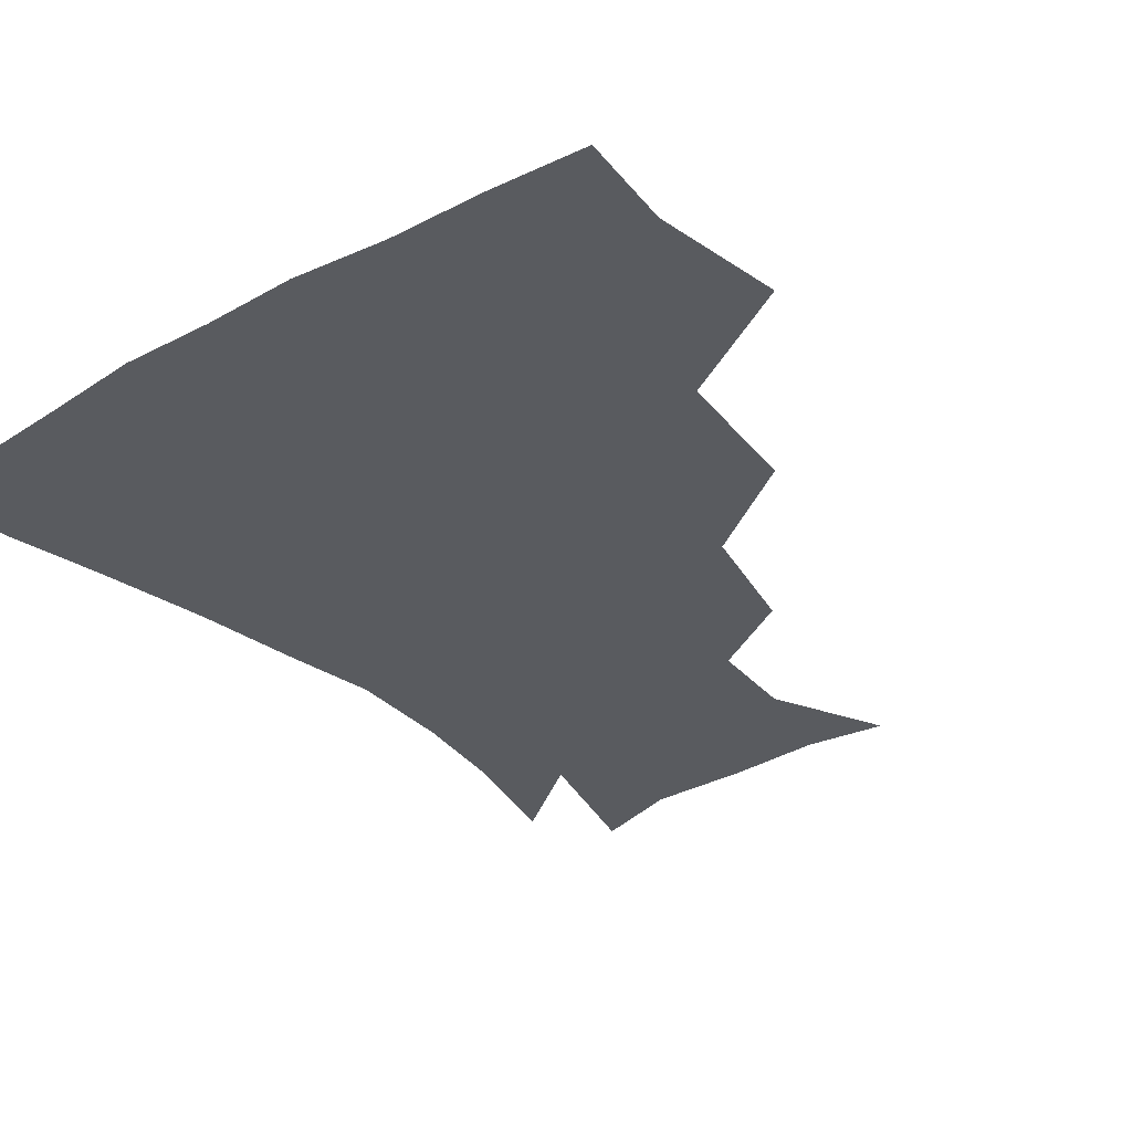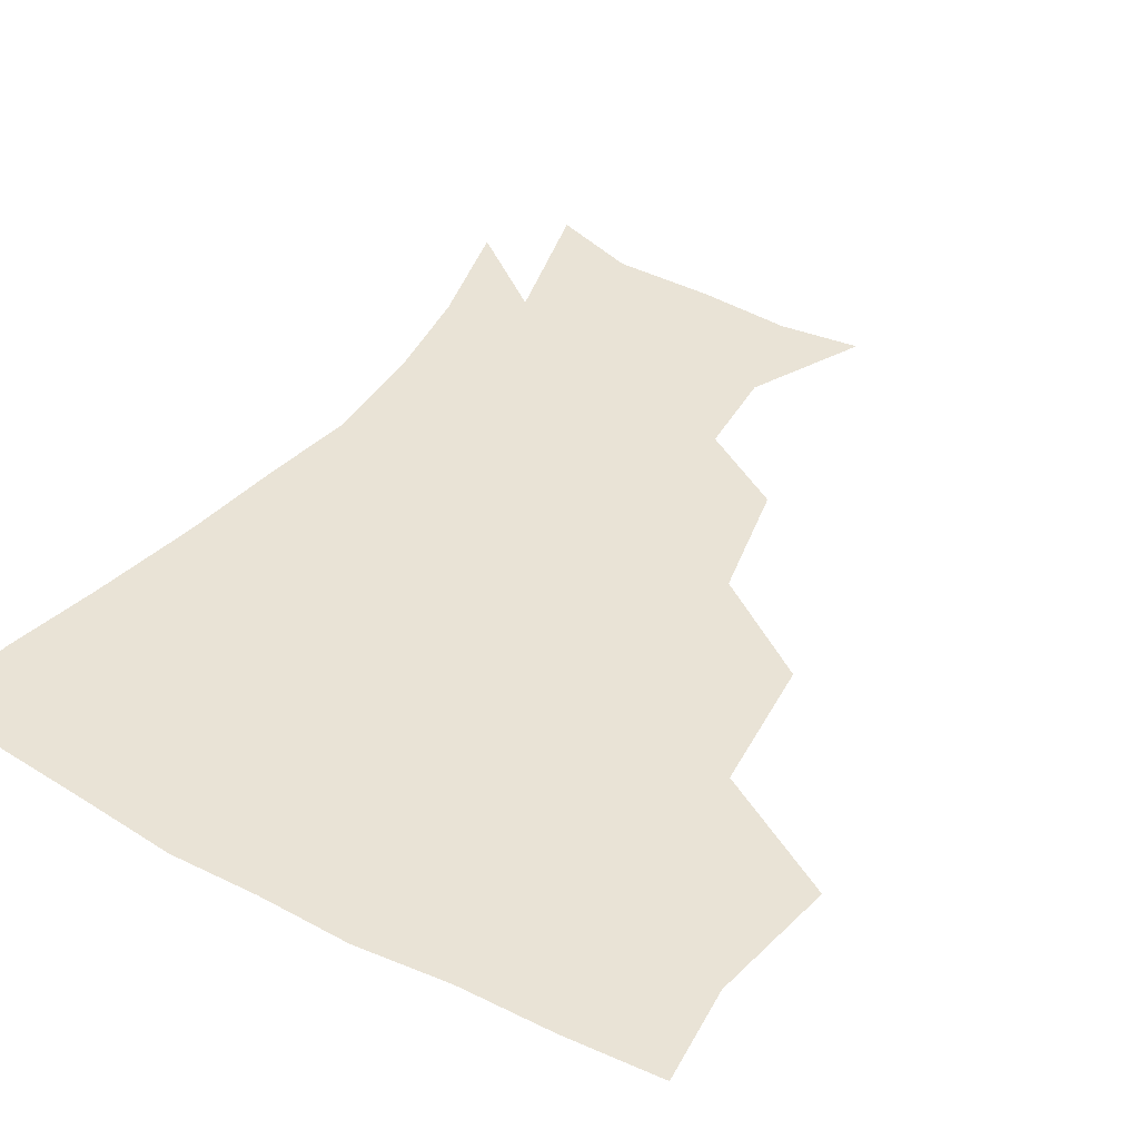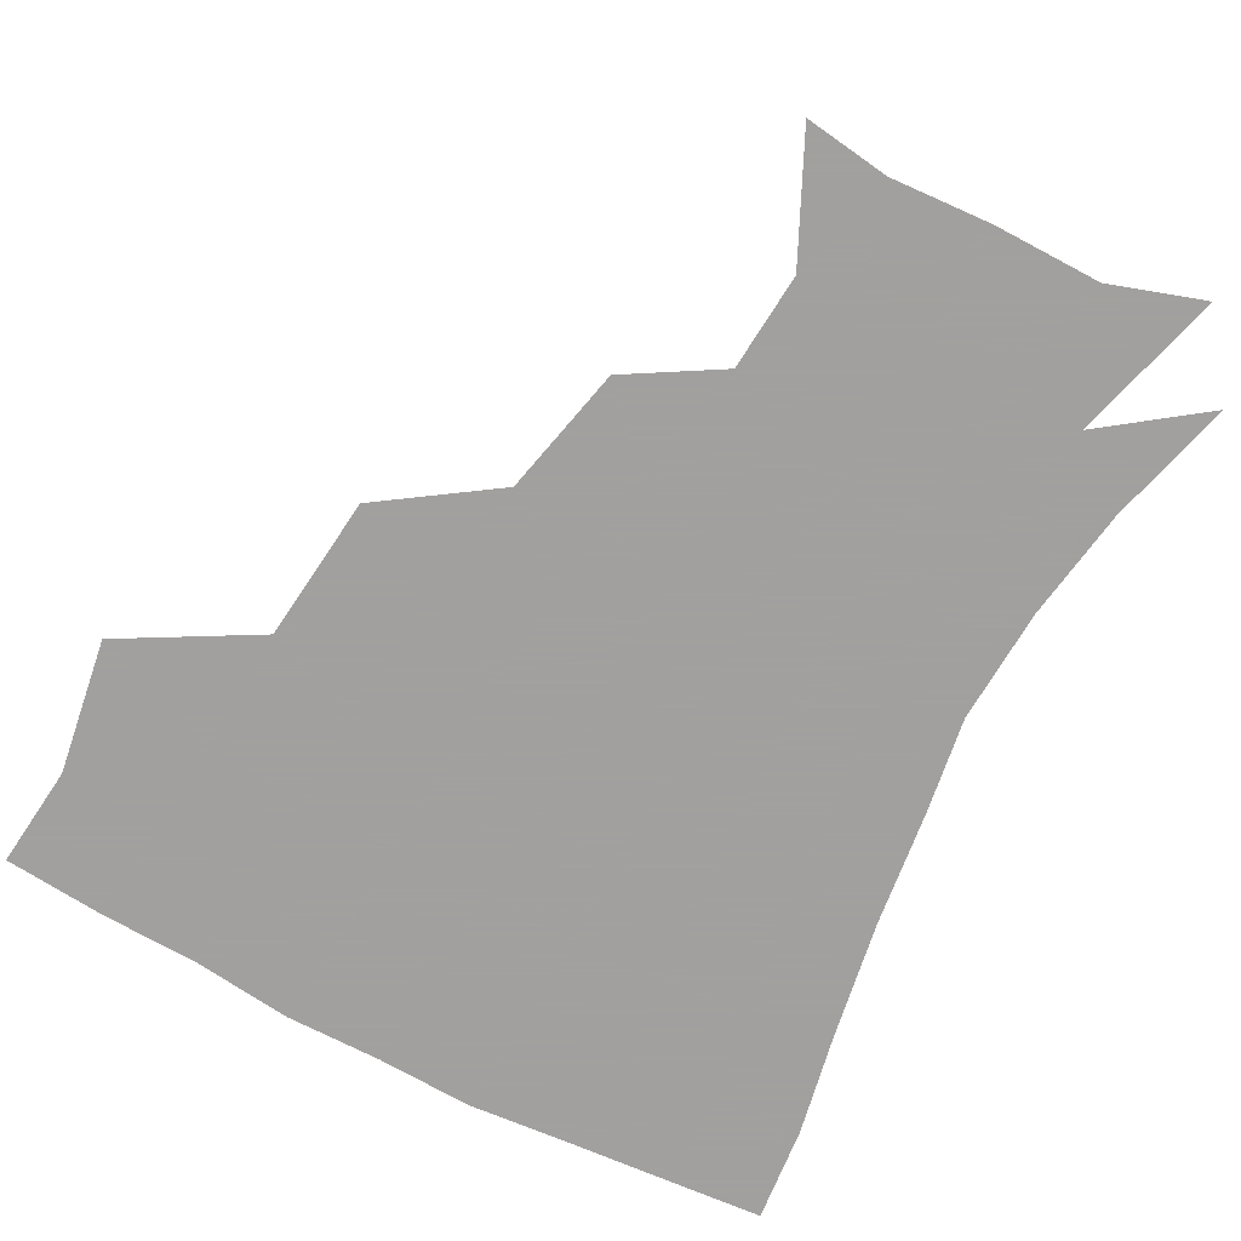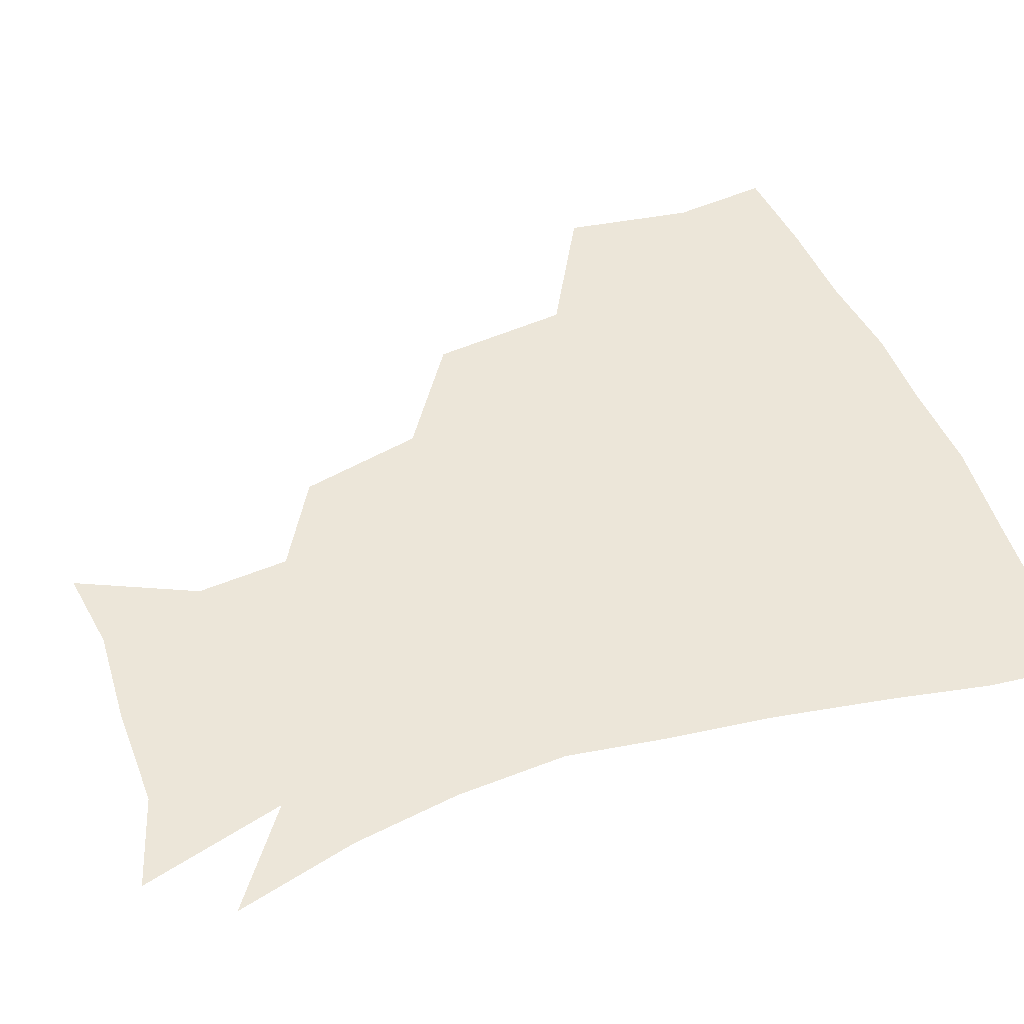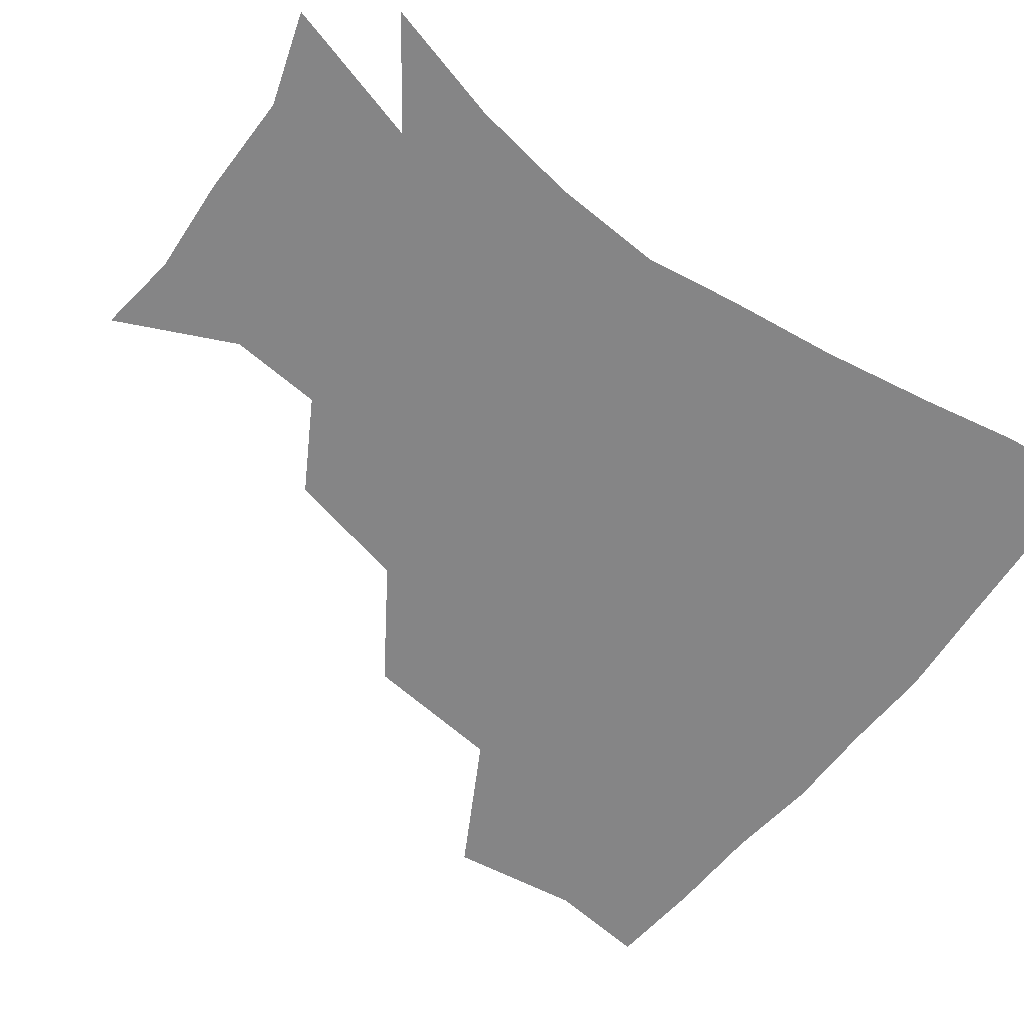
<metadata>
{"format":"obj","ext":"obj","renderer":"f3d","projection":"perspective","resolution":1024,"background":"white","views":[{"elev":-32.3,"azim":-142.2,"up":"+Z"},{"elev":42.3,"azim":-147.8,"up":"+Z"},{"elev":-71.9,"azim":-28.0,"up":"+Z"},{"elev":48.9,"azim":69.2,"up":"+Z"},{"elev":-61.9,"azim":52.9,"up":"+Z"}]}
</metadata>
<code>
v 449.8 348 0
v 456.3 388.2 0
v 453.2 418.6 0
v 494 281.9 0
v 489.6 325.4 0
v 488.6 362.4 0
v 486 391.2 0
v 483.1 421.1 0
v 536 220.5 0
v 527.5 259 0
v 520.7 297.6 0
v 518.9 335.9 0
v 517.1 364.6 0
v 514.9 392.6 0
v 513 422 0
v 548.4 139 0
v 565.6 175.2 0
v 563.5 204 0
v 556 241.7 0
v 550.7 273.5 0
v 548.2 309.1 0
v 546.3 337.7 0
v 545.9 366.3 0
v 544.3 393.5 0
v 542 425.2 0
v 573.8 142.3 0
v 584.8 180 0
v 581.8 212.7 0
v 577.2 248.2 0
v 575.2 282.2 0
v 574.5 313.3 0
v 574.4 340.3 0
v 574 366.5 0
v 573.6 393.4 0
v 570.9 424.9 0
v 603.6 140.2 0
v 605.2 185.7 0
v 602.3 220.1 0
v 599.7 253 0
v 599.1 284.6 0
v 600 313 0
v 601.1 340.2 0
v 602.7 367.5 0
v 602.2 394 0
v 599.2 425.9 0
v 635.6 140.2 0
v 626.9 184.6 0
v 622.6 220.3 0
v 621.3 251.8 0
v 622.2 281.1 0
v 624.2 311.6 0
v 627.1 340.6 0
v 629.6 366.9 0
v 631.5 393 0
v 629.5 423.2 0
v 663.5 130.9 0
v 651.4 175.8 0
v 643.4 214.9 0
v 642.3 244.5 0
v 643.6 274.5 0
v 646.6 306.3 0
v 650.8 336.5 0
v 656 364.4 0
v 659.4 392 0
v 659.9 420.7 0
v 681 153.9 0
v 671.2 191.5 0
v 666.3 224.8 0
v 664.6 259.2 0
v 669.3 288.7 0
v 673.7 322.8 0
v 680.1 359.1 0
v 686.3 389.4 0
v 689.3 418.2 0
f 5 6 1
f 1 6 2
f 6 7 2
f 2 7 3
f 7 8 3
f 10 11 4
f 4 11 5
f 11 12 5
f 5 12 6
f 12 13 6
f 6 13 7
f 13 14 7
f 7 14 8
f 14 15 8
f 18 19 9
f 9 19 10
f 19 20 10
f 10 20 11
f 20 21 11
f 11 21 12
f 21 22 12
f 12 22 13
f 22 23 13
f 13 23 14
f 23 24 14
f 14 24 15
f 24 25 15
f 16 26 17
f 26 27 17
f 17 27 18
f 27 28 18
f 18 28 19
f 28 29 19
f 19 29 20
f 29 30 20
f 20 30 21
f 30 31 21
f 21 31 22
f 31 32 22
f 22 32 23
f 32 33 23
f 23 33 24
f 33 34 24
f 24 34 25
f 34 35 25
f 26 36 27
f 36 37 27
f 27 37 28
f 37 38 28
f 28 38 29
f 38 39 29
f 29 39 30
f 39 40 30
f 30 40 31
f 40 41 31
f 31 41 32
f 41 42 32
f 32 42 33
f 42 43 33
f 33 43 34
f 43 44 34
f 34 44 35
f 44 45 35
f 36 46 37
f 46 47 37
f 37 47 38
f 47 48 38
f 38 48 39
f 48 49 39
f 39 49 40
f 49 50 40
f 40 50 41
f 50 51 41
f 41 51 42
f 51 52 42
f 42 52 43
f 52 53 43
f 43 53 44
f 53 54 44
f 44 54 45
f 54 55 45
f 46 56 47
f 56 57 47
f 47 57 48
f 57 58 48
f 48 58 49
f 58 59 49
f 49 59 50
f 59 60 50
f 50 60 51
f 60 61 51
f 51 61 52
f 61 62 52
f 52 62 53
f 62 63 53
f 53 63 54
f 63 64 54
f 54 64 55
f 64 65 55
f 57 66 58
f 66 67 58
f 58 67 59
f 67 68 59
f 59 68 60
f 68 69 60
f 60 69 61
f 69 70 61
f 61 70 62
f 70 71 62
f 62 71 63
f 71 72 63
f 63 72 64
f 72 73 64
f 64 73 65
f 73 74 65

</code>
